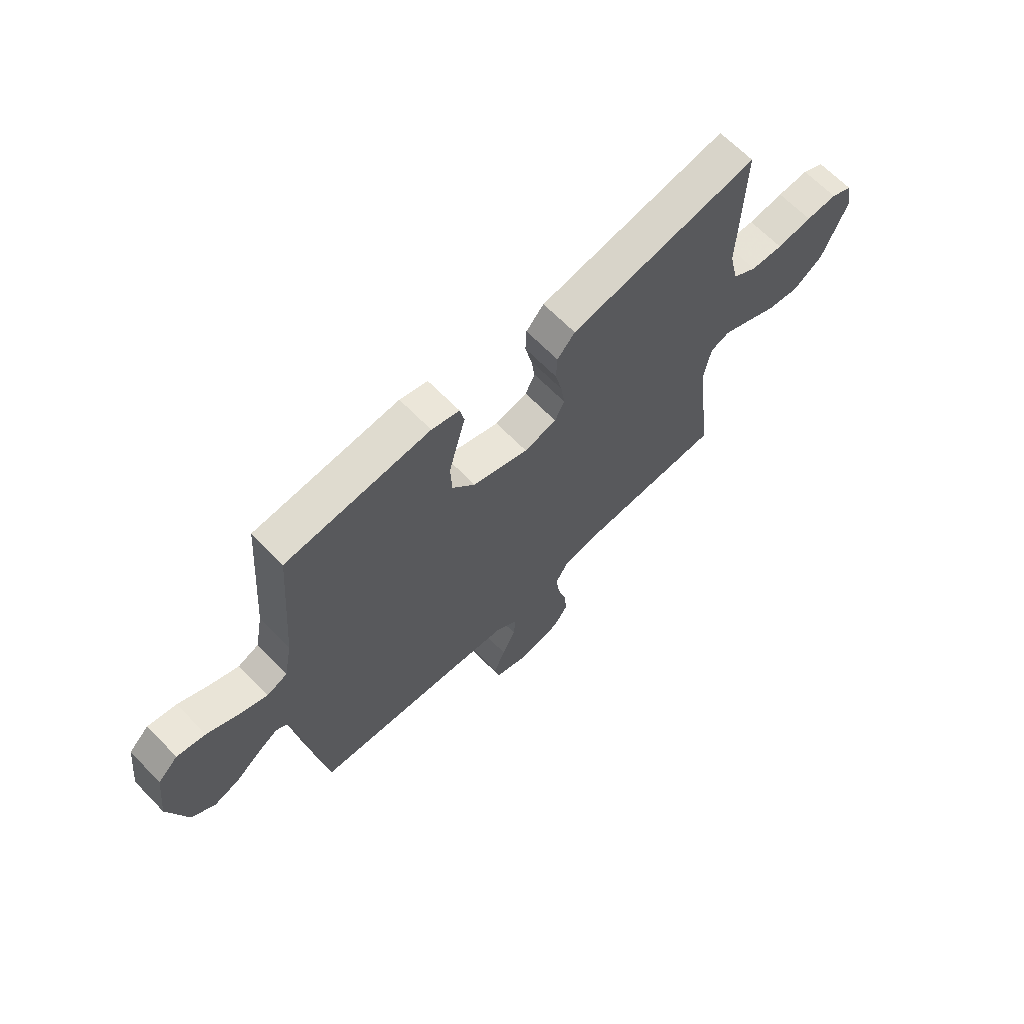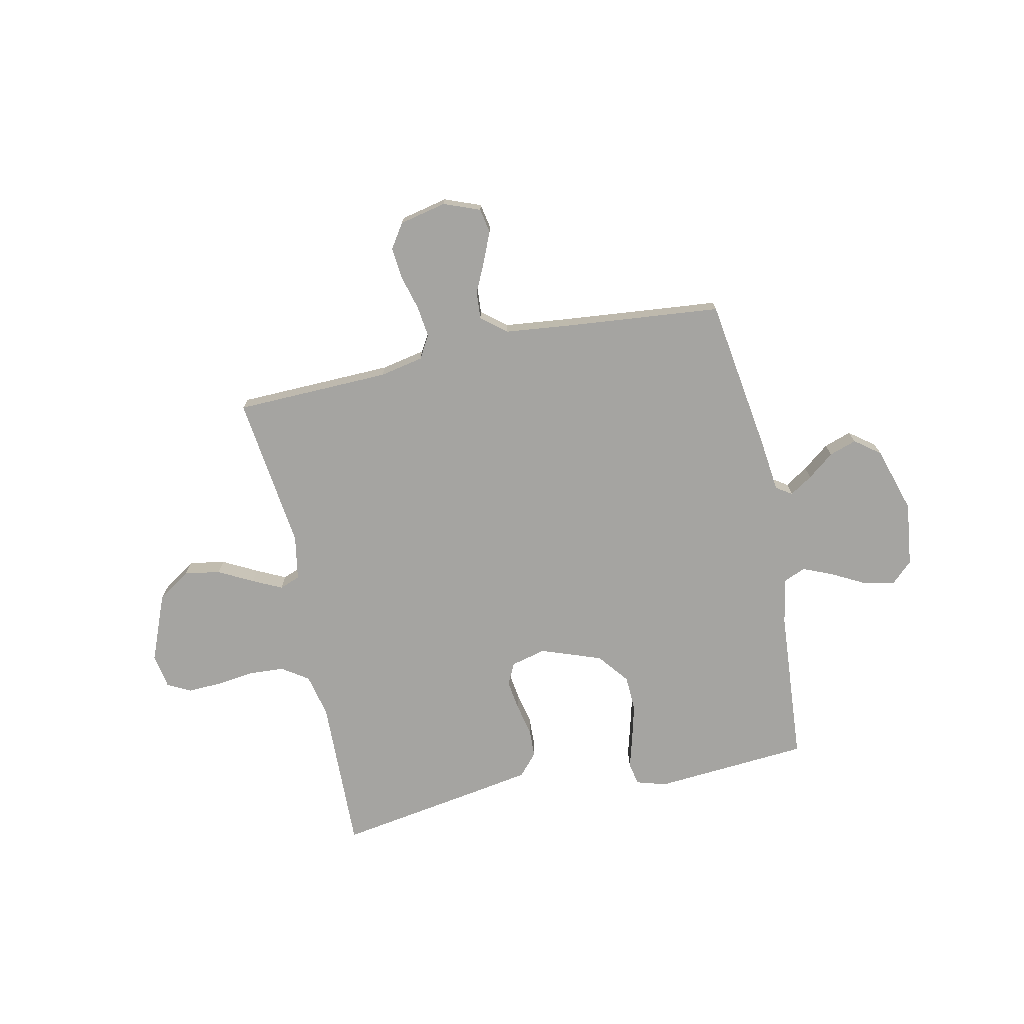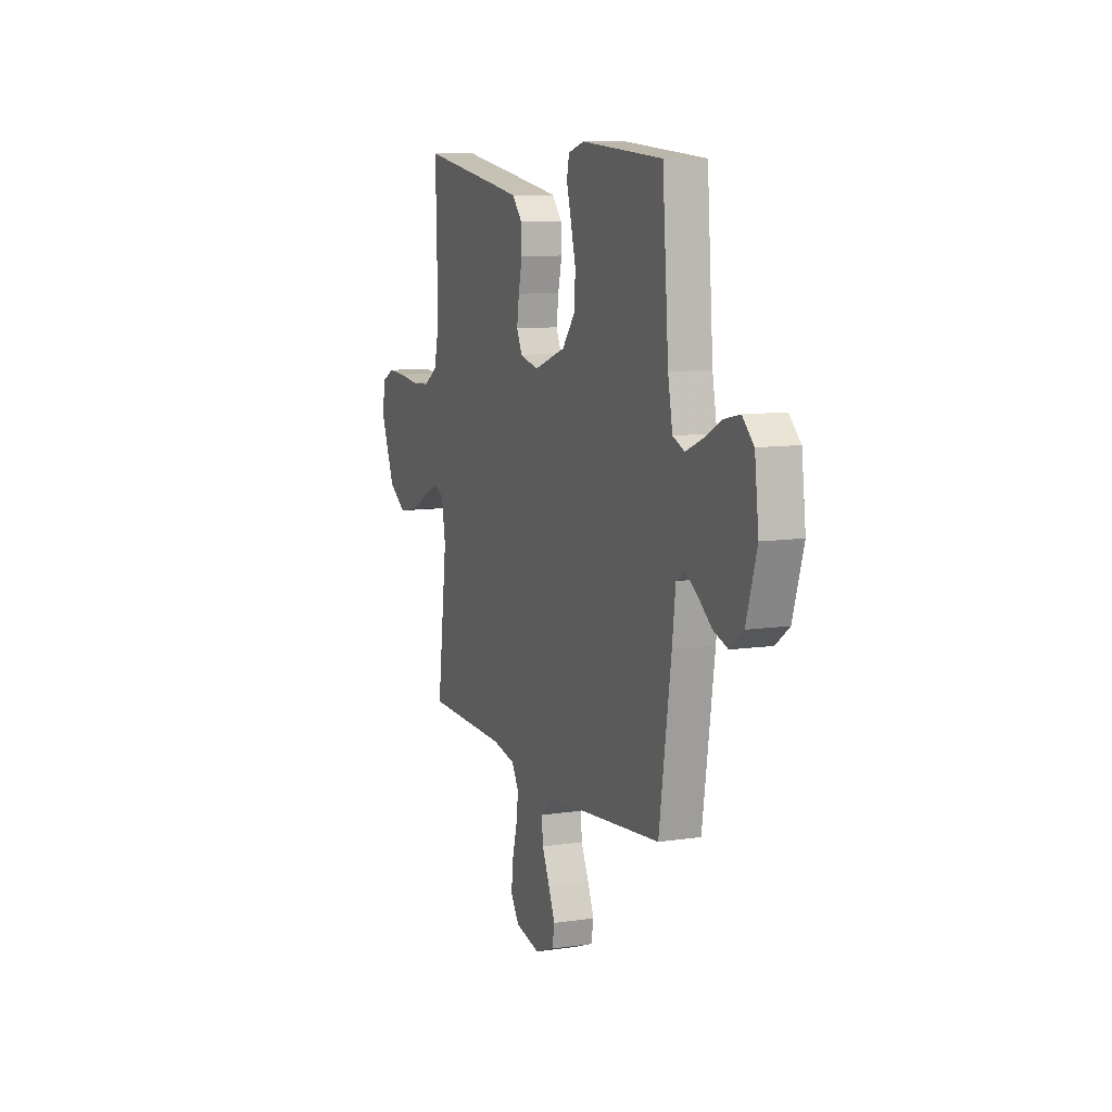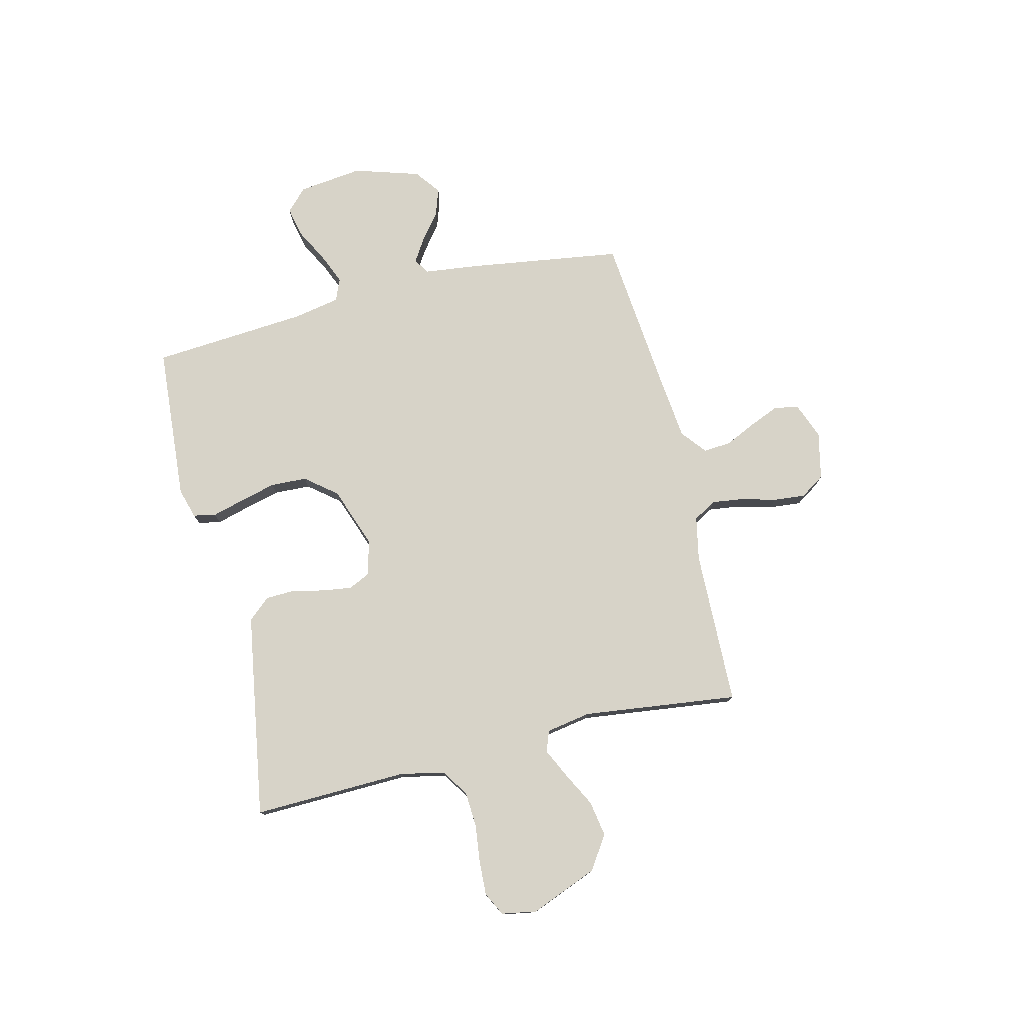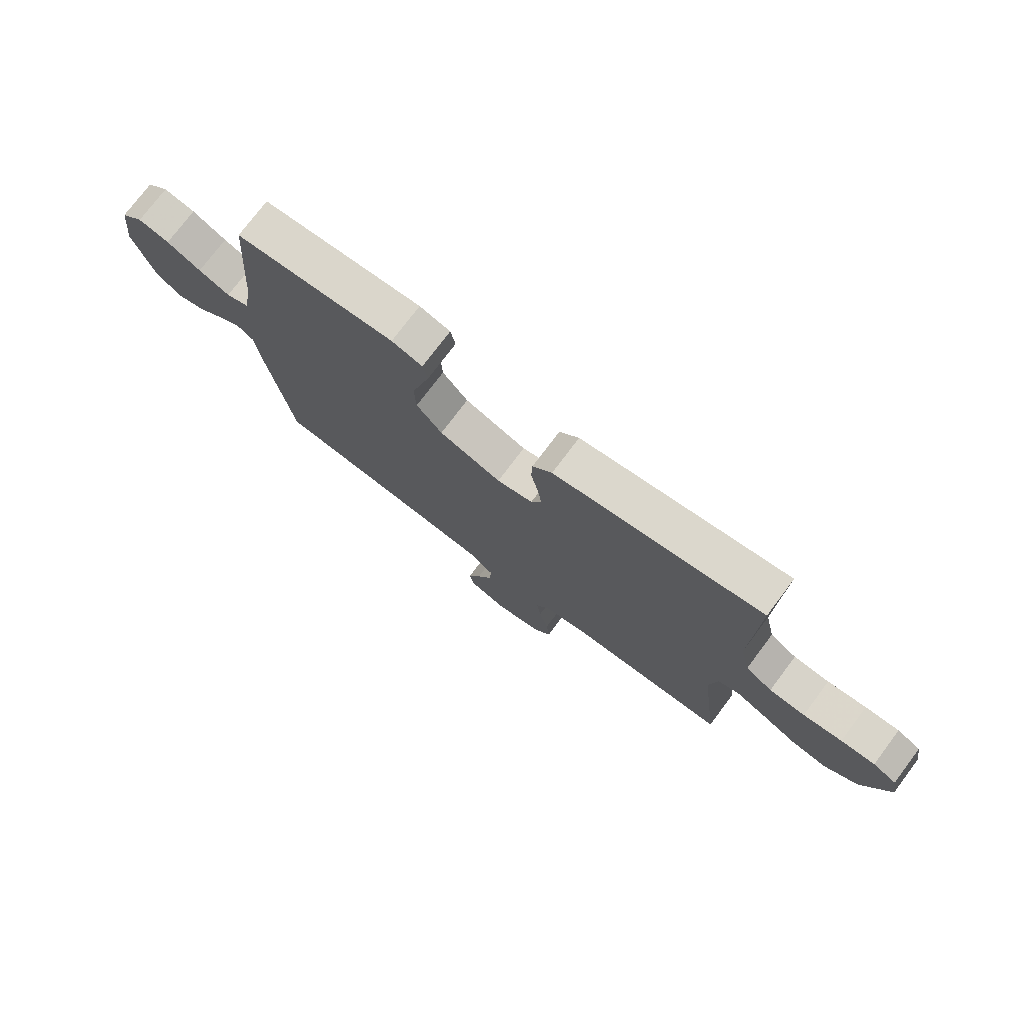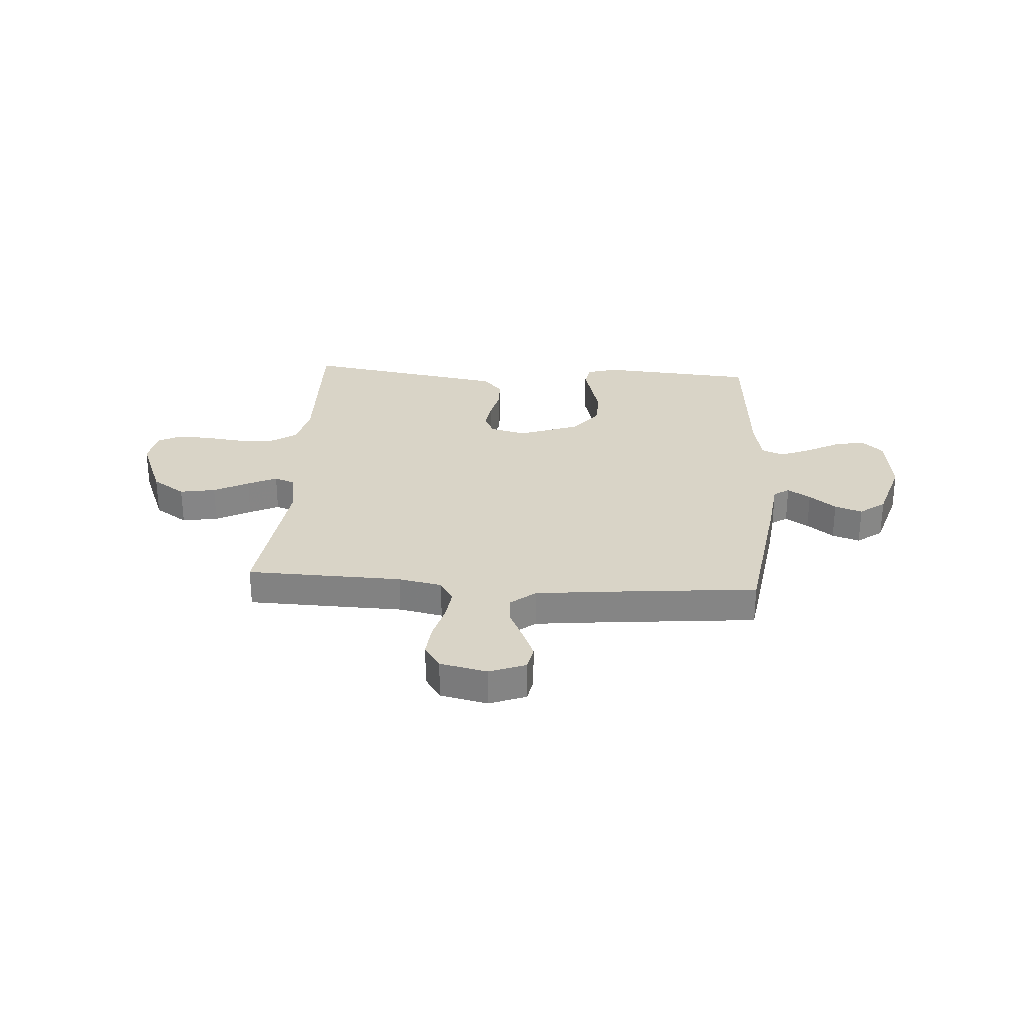
<metadata>
{"format":"obj","ext":"obj","renderer":"f3d","projection":"perspective","resolution":1024,"background":"white","views":[{"elev":66.0,"azim":-44.2,"up":"+Z"},{"elev":-73.3,"azim":-168.0,"up":"+Y"},{"elev":9.6,"azim":-111.5,"up":"+Z"},{"elev":77.1,"azim":76.3,"up":"+Y"},{"elev":75.5,"azim":36.9,"up":"+Z"},{"elev":28.5,"azim":-176.1,"up":"+Y"}]}
</metadata>
<code>
v 0.5 0.07 -0.5
v 0.2 0.07 -0.508
v 0.116 0.07 -0.525
v 0.09 0.07 -0.569
v 0.098 0.07 -0.63
v 0.116 0.07 -0.697
v 0.122 0.07 -0.759
v 0.091 0.07 -0.806
v 0 0.07 -0.826
v -0.07 0.07 -0.799
v -0.079 0.07 -0.752
v -0.055 0.07 -0.695
v -0.027 0.07 -0.635
v -0.023 0.07 -0.582
v -0.071 0.07 -0.543
v -0.2 0.07 -0.529
v -0.5 0.07 -0.5
v -0.544 0.07 -0.2
v -0.556 0.07 -0.098
v -0.586 0.07 -0.078
v -0.63 0.07 -0.106
v -0.681 0.07 -0.146
v -0.734 0.07 -0.164
v -0.783 0.07 -0.127
v -0.822 0.07 0
v -0.807 0.07 0.124
v -0.765 0.07 0.164
v -0.706 0.07 0.151
v -0.642 0.07 0.117
v -0.583 0.07 0.092
v -0.54 0.07 0.11
v -0.523 0.07 0.2
v -0.5 0.07 0.5
v -0.2 0.07 0.523
v -0.142 0.07 0.506
v -0.133 0.07 0.463
v -0.15 0.07 0.401
v -0.168 0.07 0.331
v -0.165 0.07 0.261
v -0.117 0.07 0.201
v 0 0.07 0.159
v 0.068 0.07 0.176
v 0.088 0.07 0.218
v 0.08 0.07 0.275
v 0.066 0.07 0.337
v 0.068 0.07 0.393
v 0.105 0.07 0.435
v 0.2 0.07 0.451
v 0.5 0.07 0.5
v 0.492 0.07 0.2
v 0.511 0.07 0.116
v 0.562 0.07 0.082
v 0.63 0.07 0.078
v 0.704 0.07 0.087
v 0.769 0.07 0.09
v 0.814 0.07 0.067
v 0.826 0.07 0
v 0.774 0.07 -0.13
v 0.71 0.07 -0.173
v 0.641 0.07 -0.161
v 0.574 0.07 -0.126
v 0.518 0.07 -0.099
v 0.478 0.07 -0.114
v 0.463 0.07 -0.2
v 0.5 0 -0.5
v 0.2 0 -0.508
v 0.116 0 -0.525
v 0.09 0 -0.569
v 0.098 0 -0.63
v 0.116 0 -0.697
v 0.122 0 -0.759
v 0.091 0 -0.806
v 0 0 -0.826
v -0.07 0 -0.799
v -0.079 0 -0.752
v -0.055 0 -0.695
v -0.027 0 -0.635
v -0.023 0 -0.582
v -0.071 0 -0.543
v -0.2 0 -0.529
v -0.5 0 -0.5
v -0.544 0 -0.2
v -0.556 0 -0.098
v -0.586 0 -0.078
v -0.63 0 -0.106
v -0.681 0 -0.146
v -0.734 0 -0.164
v -0.783 0 -0.127
v -0.822 0 0
v -0.807 0 0.124
v -0.765 0 0.164
v -0.706 0 0.151
v -0.642 0 0.117
v -0.583 0 0.092
v -0.54 0 0.11
v -0.523 0 0.2
v -0.5 0 0.5
v -0.2 0 0.523
v -0.142 0 0.506
v -0.133 0 0.463
v -0.15 0 0.401
v -0.168 0 0.331
v -0.165 0 0.261
v -0.117 0 0.201
v 0 0 0.159
v 0.068 0 0.176
v 0.088 0 0.218
v 0.08 0 0.275
v 0.066 0 0.337
v 0.068 0 0.393
v 0.105 0 0.435
v 0.2 0 0.451
v 0.5 0 0.5
v 0.492 0 0.2
v 0.511 0 0.116
v 0.562 0 0.082
v 0.63 0 0.078
v 0.704 0 0.087
v 0.769 0 0.09
v 0.814 0 0.067
v 0.826 0 0
v 0.774 0 -0.13
v 0.71 0 -0.173
v 0.641 0 -0.161
v 0.574 0 -0.126
v 0.518 0 -0.099
v 0.478 0 -0.114
v 0.463 0 -0.2
f 58 59 60 61
f 58 61 62
f 57 58 62
f 56 57 62
f 53 54 55 56
f 52 53 56 62
f 51 52 62 63
f 47 48 49 50
f 44 45 46 47
f 43 44 47 50
f 42 43 50 51
f 34 35 36 37
f 32 33 34 37
f 31 32 37 38
f 26 27 28 29
f 26 29 30
f 25 26 30
f 24 25 30
f 21 22 23 24
f 20 21 24 30
f 19 20 30 31
f 16 17 18 19
f 15 16 19 31
f 10 11 12 13
f 8 9 10 13
f 8 13 14
f 5 6 7 8
f 4 5 8 14
f 3 4 14 15
f 64 1 2
f 41 42 51 63
f 40 41 63 64
f 31 38 39
f 31 39 40
f 15 31 40 64
f 2 3 15 64
f 125 124 123 122
f 126 125 122
f 126 122 121
f 126 121 120
f 120 119 118 117
f 126 120 117 116
f 127 126 116 115
f 114 113 112 111
f 111 110 109 108
f 114 111 108 107
f 115 114 107 106
f 101 100 99 98
f 101 98 97 96
f 102 101 96 95
f 93 92 91 90
f 94 93 90
f 94 90 89
f 94 89 88
f 88 87 86 85
f 94 88 85 84
f 95 94 84 83
f 83 82 81 80
f 95 83 80 79
f 77 76 75 74
f 77 74 73 72
f 78 77 72
f 72 71 70 69
f 78 72 69 68
f 79 78 68 67
f 66 65 128
f 127 115 106 105
f 128 127 105 104
f 103 102 95
f 104 103 95
f 128 104 95 79
f 128 79 67 66
f 1 65 66 2
f 2 66 67 3
f 3 67 68 4
f 4 68 69 5
f 5 69 70 6
f 6 70 71 7
f 7 71 72 8
f 8 72 73 9
f 9 73 74 10
f 10 74 75 11
f 11 75 76 12
f 12 76 77 13
f 13 77 78 14
f 14 78 79 15
f 15 79 80 16
f 16 80 81 17
f 17 81 82 18
f 18 82 83 19
f 19 83 84 20
f 20 84 85 21
f 21 85 86 22
f 22 86 87 23
f 23 87 88 24
f 24 88 89 25
f 25 89 90 26
f 26 90 91 27
f 27 91 92 28
f 28 92 93 29
f 29 93 94 30
f 30 94 95 31
f 31 95 96 32
f 32 96 97 33
f 33 97 98 34
f 34 98 99 35
f 35 99 100 36
f 36 100 101 37
f 37 101 102 38
f 38 102 103 39
f 39 103 104 40
f 40 104 105 41
f 41 105 106 42
f 42 106 107 43
f 43 107 108 44
f 44 108 109 45
f 45 109 110 46
f 46 110 111 47
f 47 111 112 48
f 48 112 113 49
f 49 113 114 50
f 50 114 115 51
f 51 115 116 52
f 52 116 117 53
f 53 117 118 54
f 54 118 119 55
f 55 119 120 56
f 56 120 121 57
f 57 121 122 58
f 58 122 123 59
f 59 123 124 60
f 60 124 125 61
f 61 125 126 62
f 62 126 127 63
f 63 127 128 64
f 64 128 65 1

</code>
